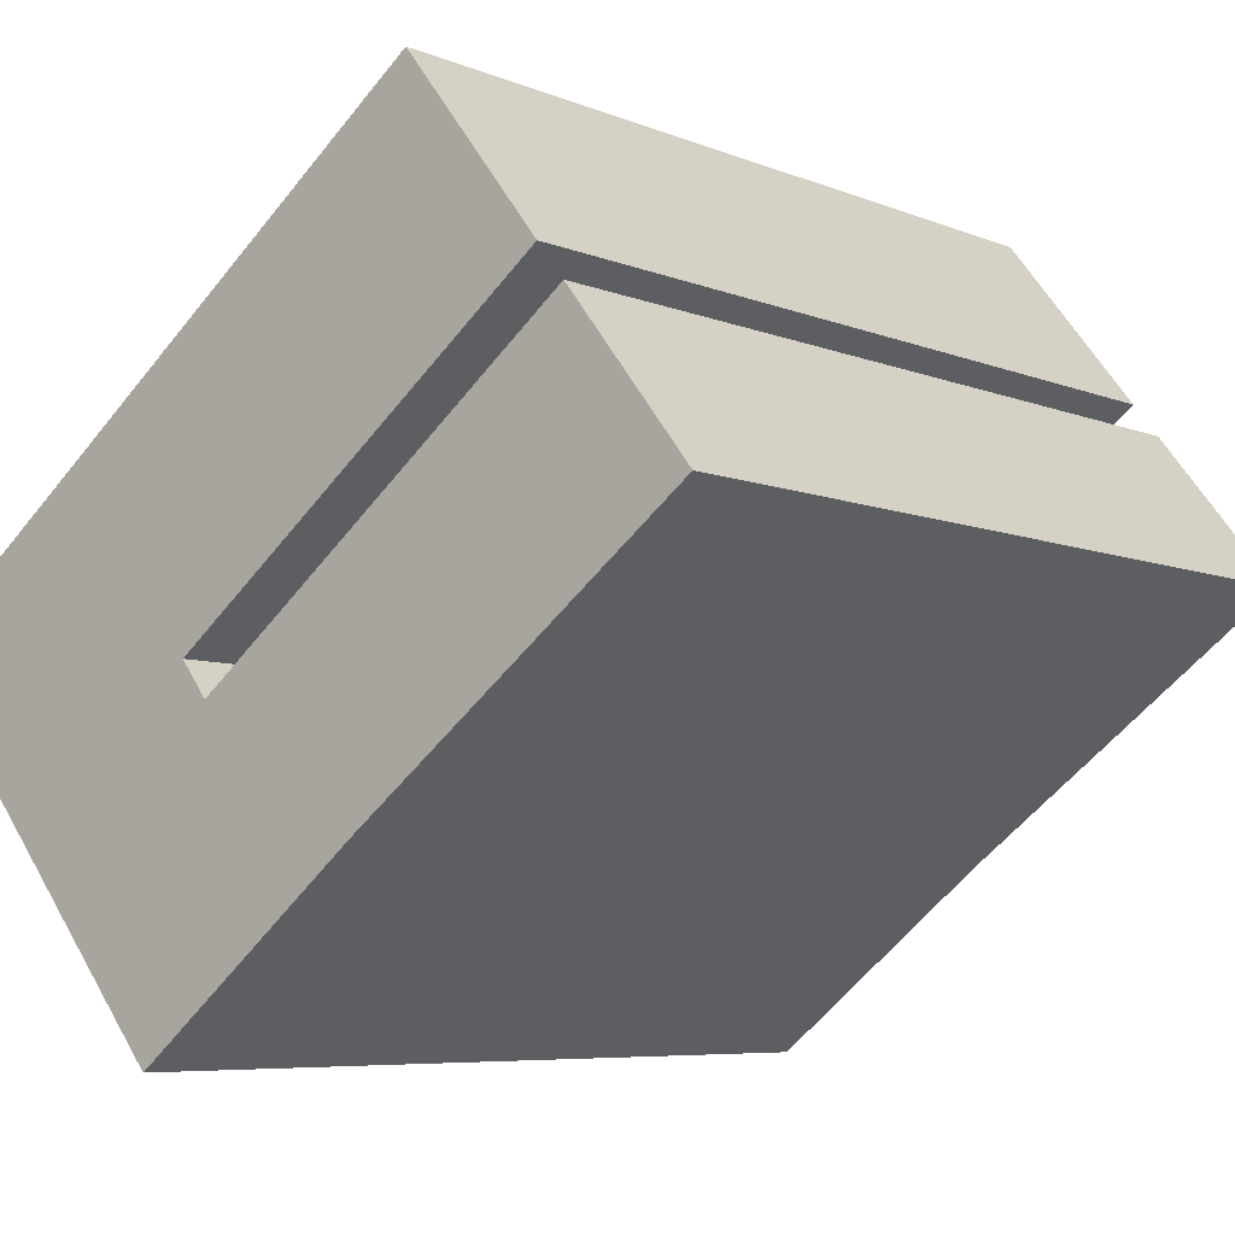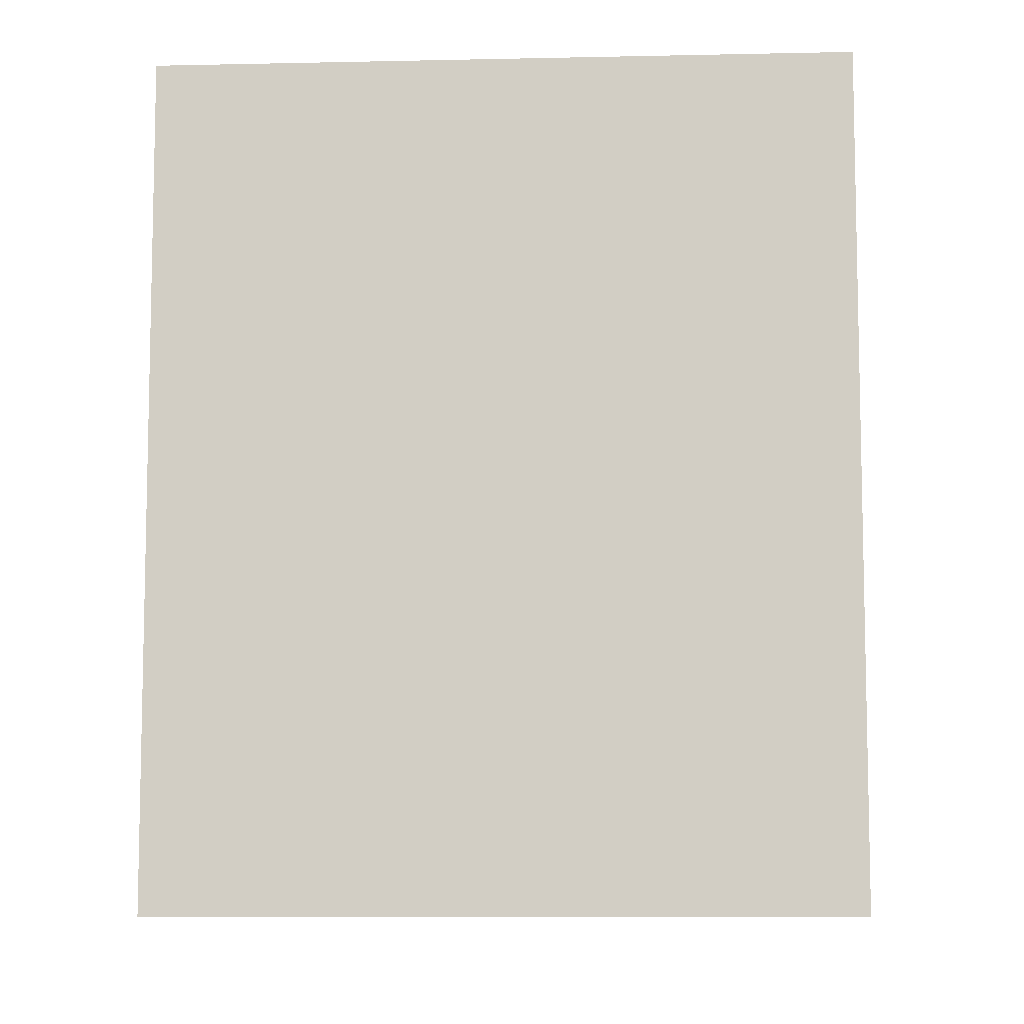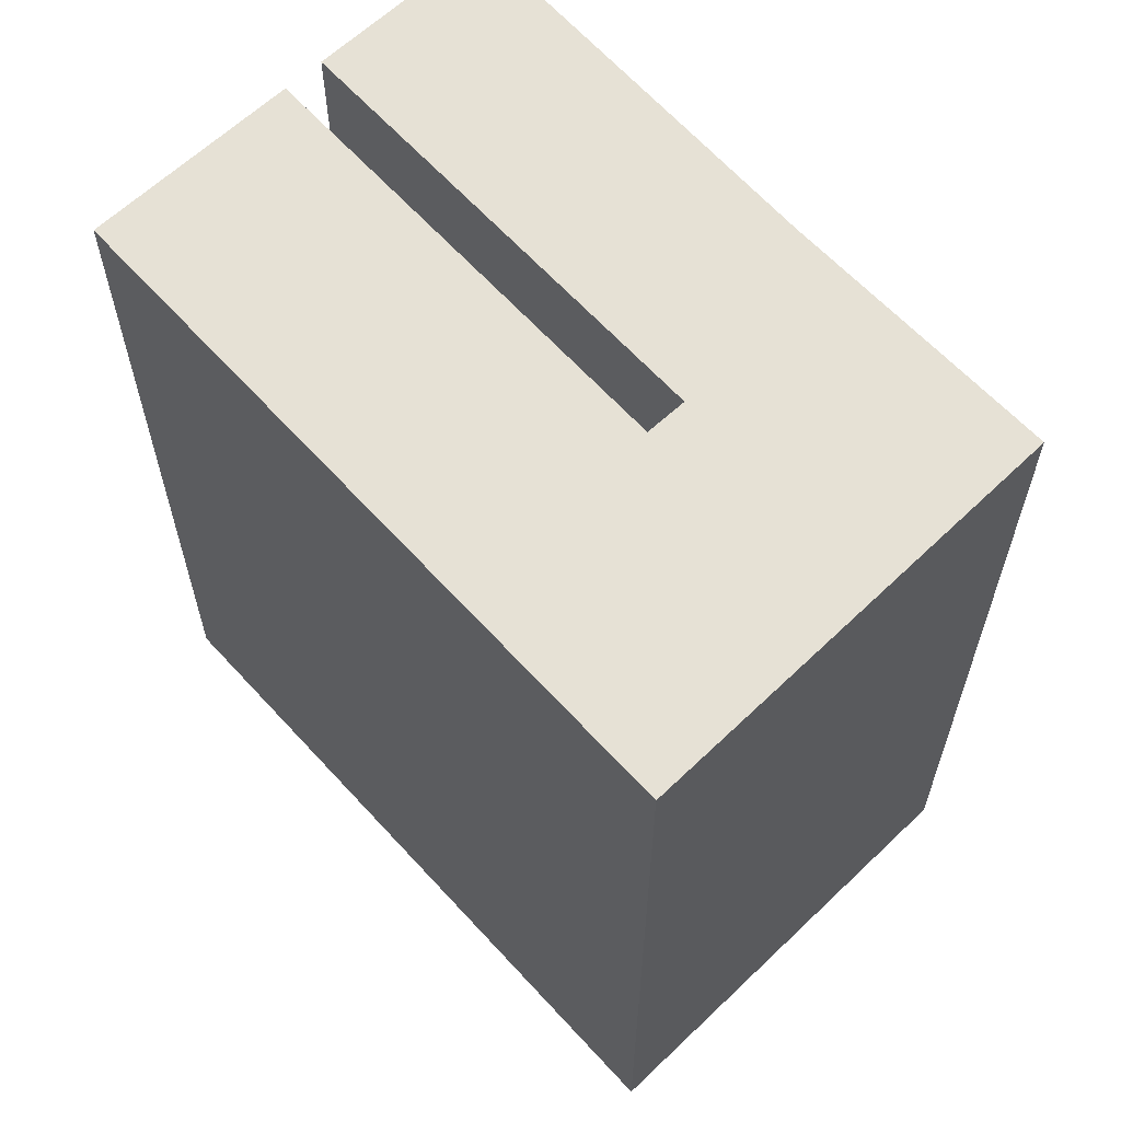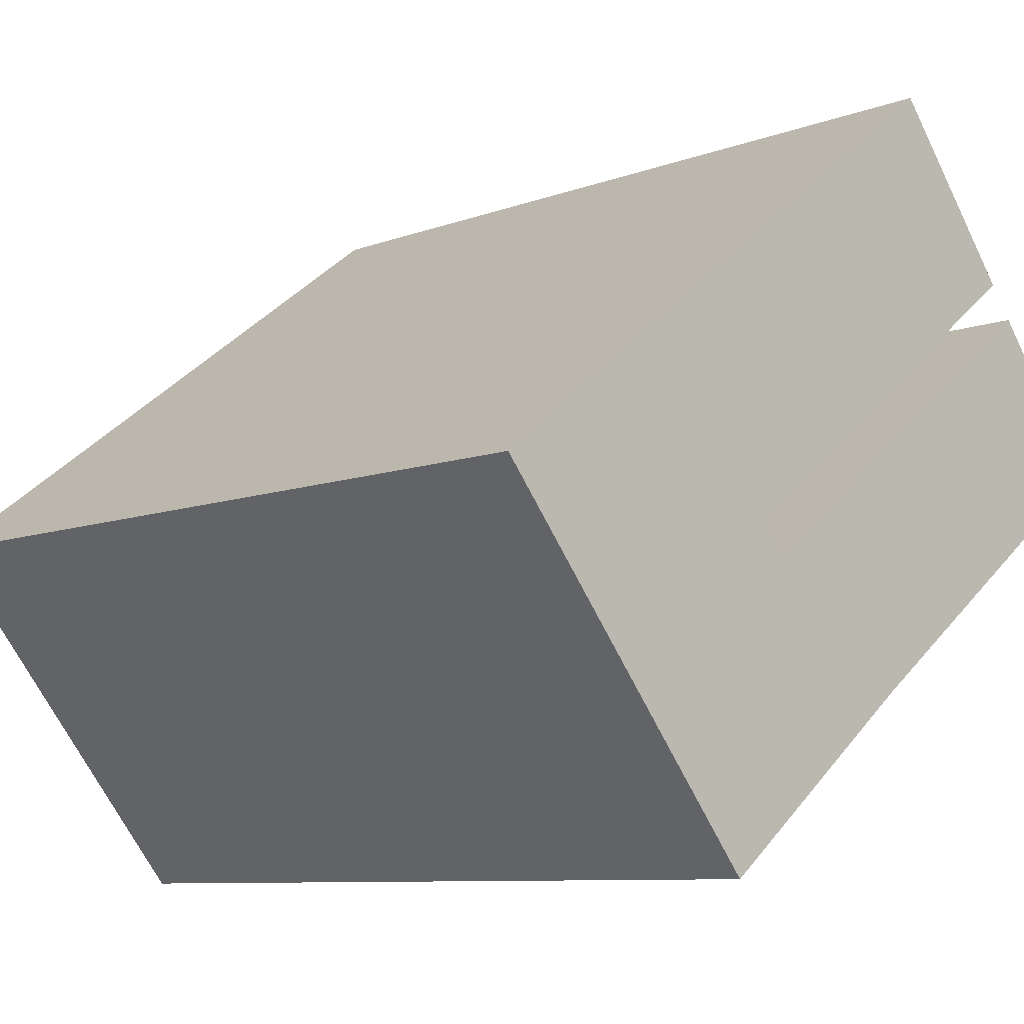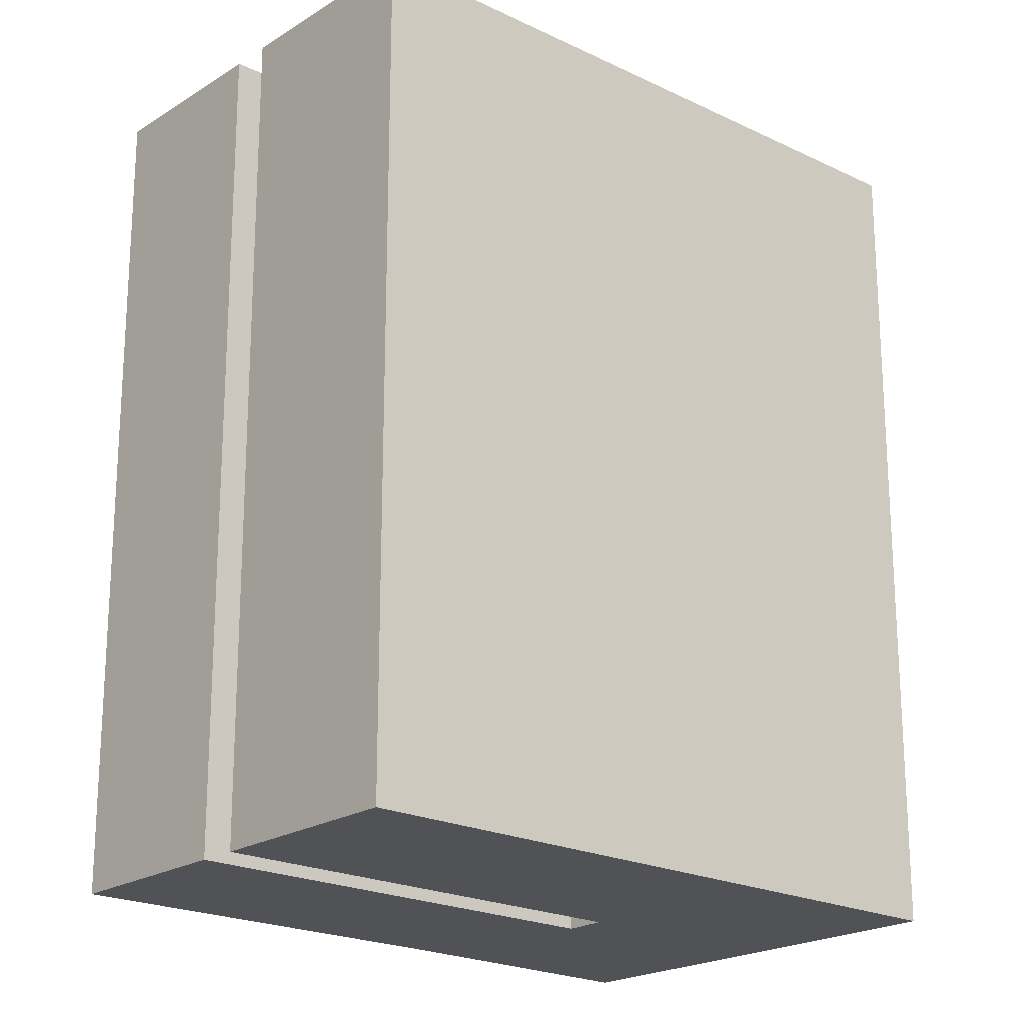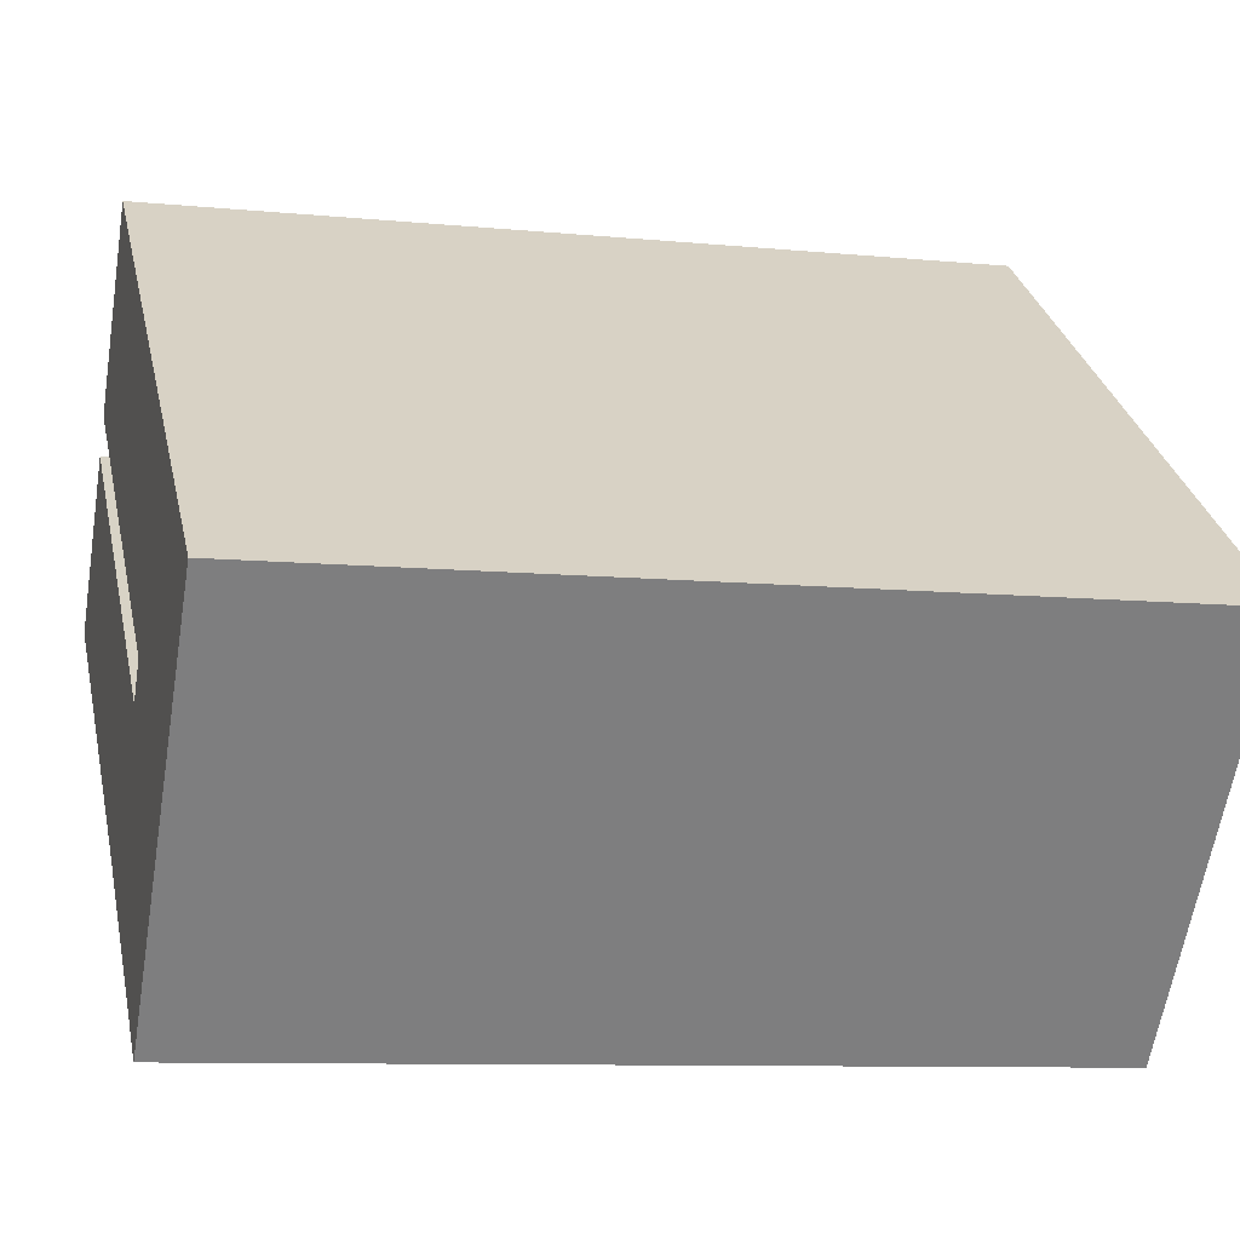
<metadata>
{"format":"obj","ext":"obj","renderer":"f3d","projection":"perspective","resolution":1024,"background":"white","views":[{"elev":-6.5,"azim":-140.7,"up":"+Z"},{"elev":-8.9,"azim":40.8,"up":"+Y"},{"elev":64.3,"azim":85.0,"up":"+Y"},{"elev":-8.5,"azim":136.0,"up":"+Z"},{"elev":-21.2,"azim":-3.6,"up":"+Y"},{"elev":-9.2,"azim":75.3,"up":"+Z"}]}
</metadata>
<code>
v  0 6.164 3.774e-16
v  0.847 6.164 1.089
v  2.35 6.164 -1.767
v  3.5 6.164 -0.952
v  3.96 6.164 -3.05
v  3.686 6.164 -0.709
v  1.03 6.164 1.325
v  1.983 6.164 2.551
v  6.016 6.164 -0.523
v  1.03 -8.113e-17 1.325
v  1.983 -1.562e-16 2.551
v  0 0 0
v  0.847 -6.668e-17 1.089
v  3.5 5.829e-17 -0.952
v  3.686 4.341e-17 -0.709
v  6.016 3.202e-17 -0.523
v  3.96 1.868e-16 -3.05
v  2.35 1.082e-16 -1.767
g defaultobject
f 1 2 3
f 4 3 2
f 5 3 4
f 6 5 4
f 7 8 6
f 9 6 8
f 5 6 9
f 10 8 7
f 8 10 11
f 12 2 1
f 2 12 13
f 14 6 4
f 6 14 15
f 11 9 8
f 9 11 16
f 13 4 2
f 4 13 14
f 16 5 9
f 5 16 17
f 17 3 5
f 3 17 18
f 18 1 3
f 1 18 12
f 15 7 6
f 7 15 10
f 18 14 12
f 13 12 14
f 17 16 18
f 14 18 16
f 15 14 16
f 11 15 16
f 10 15 11

</code>
